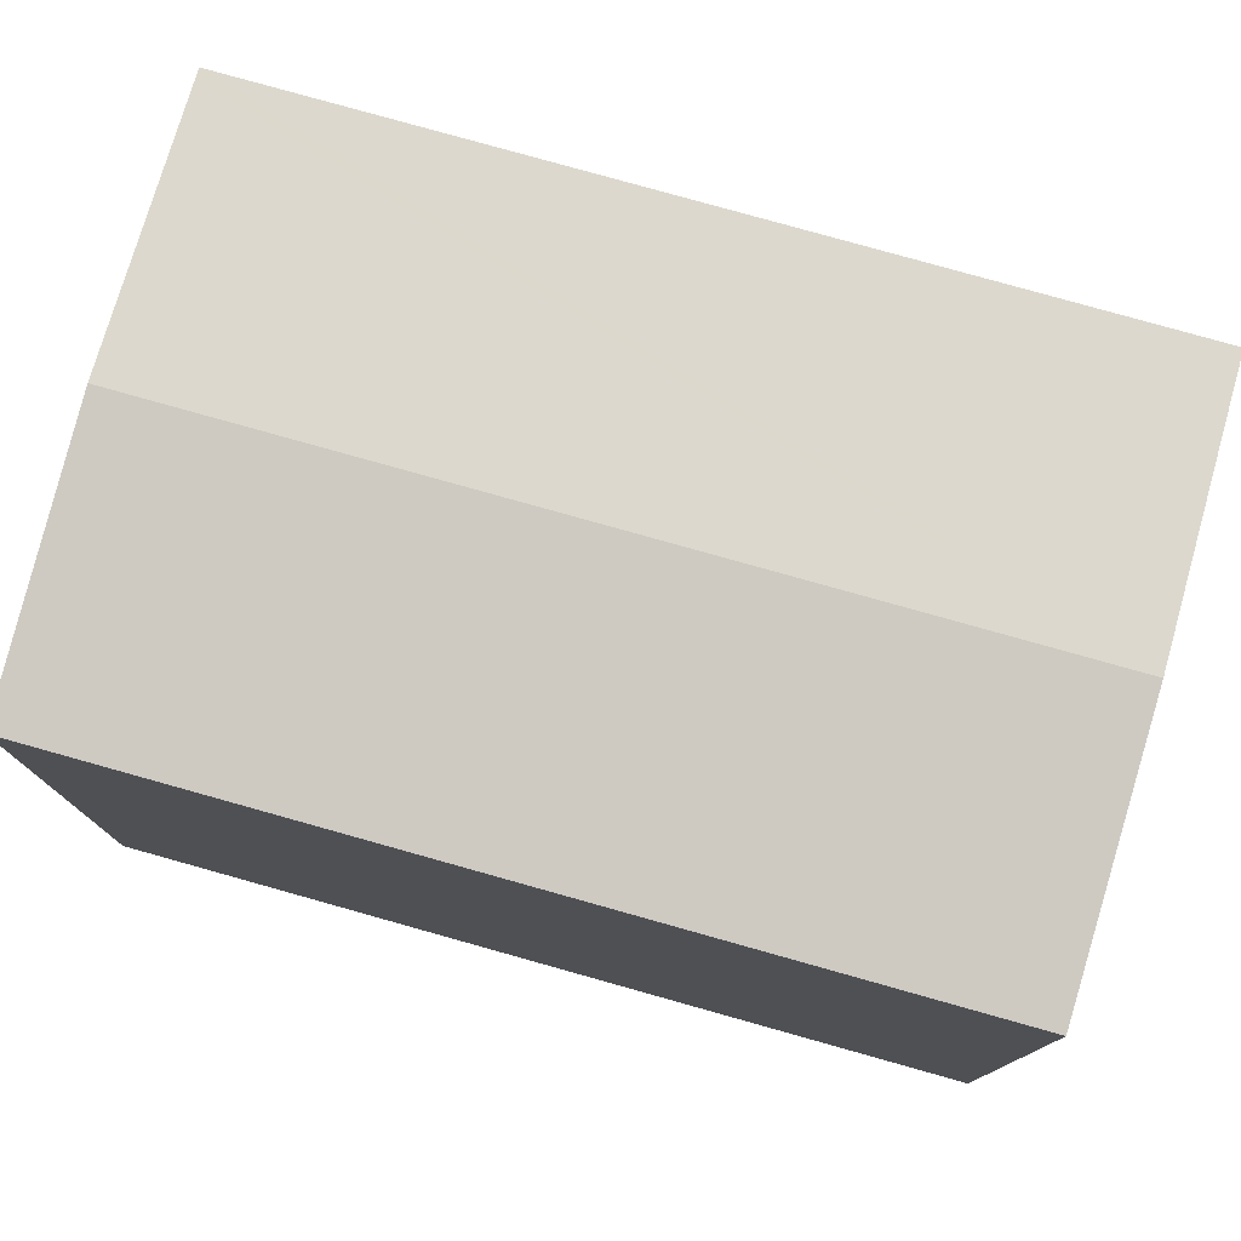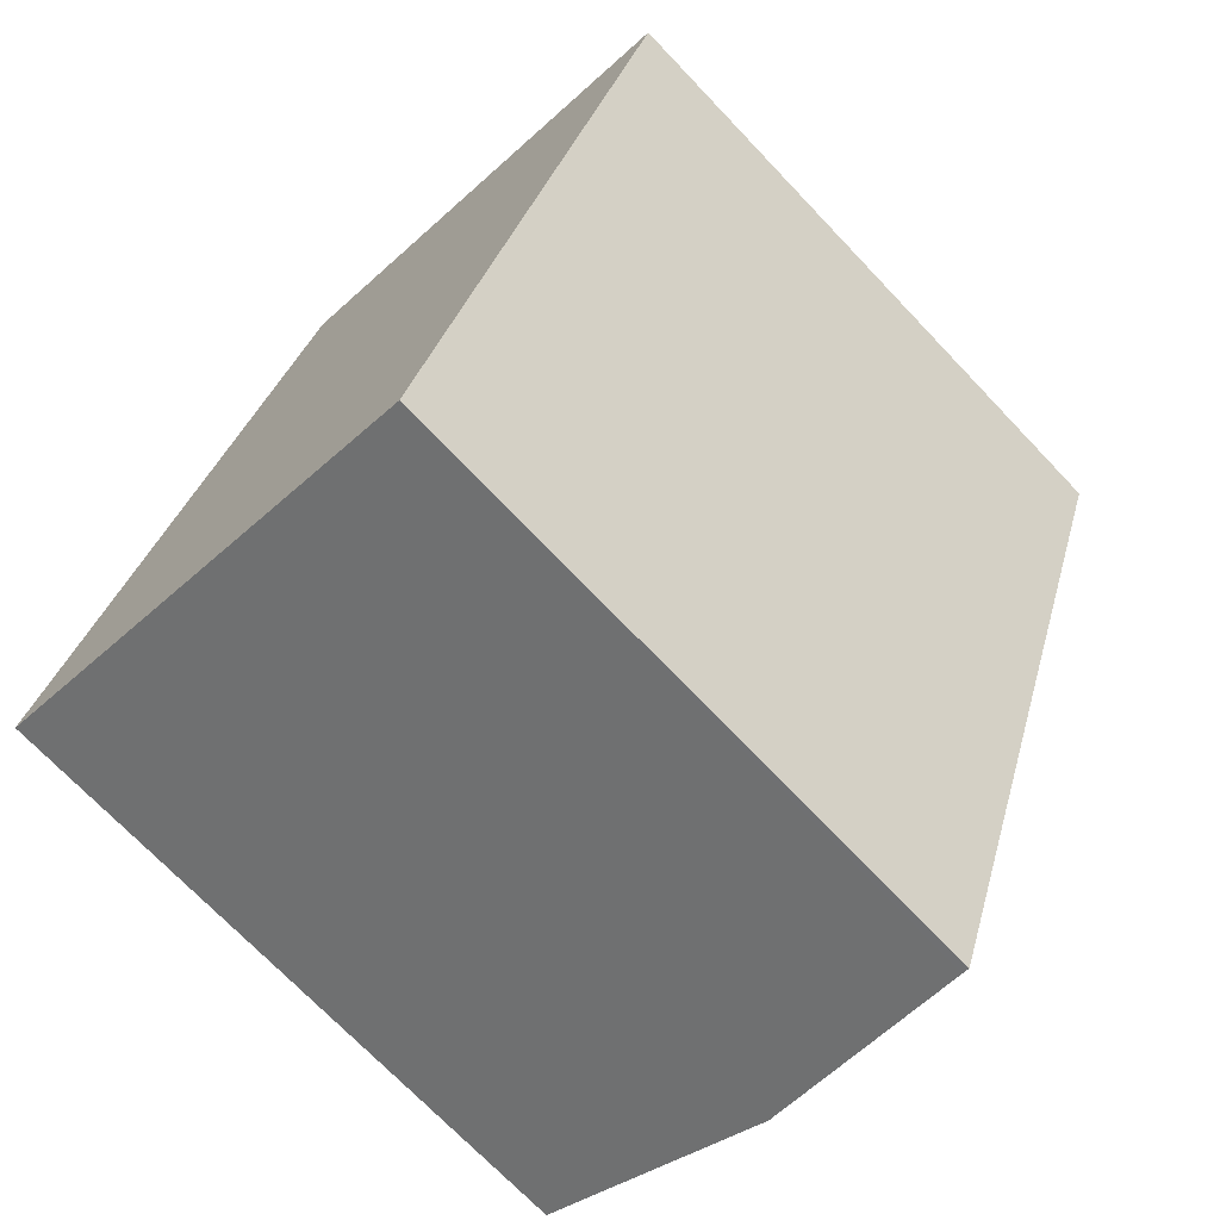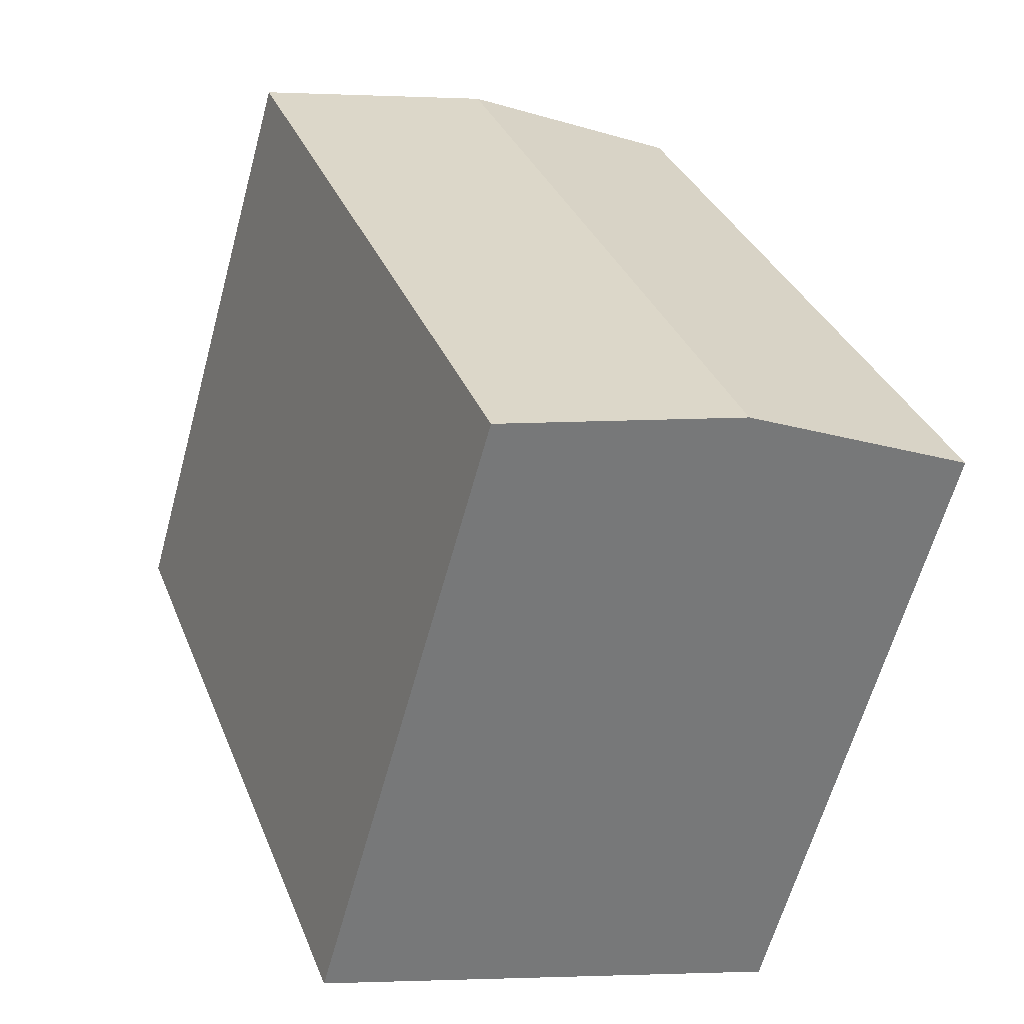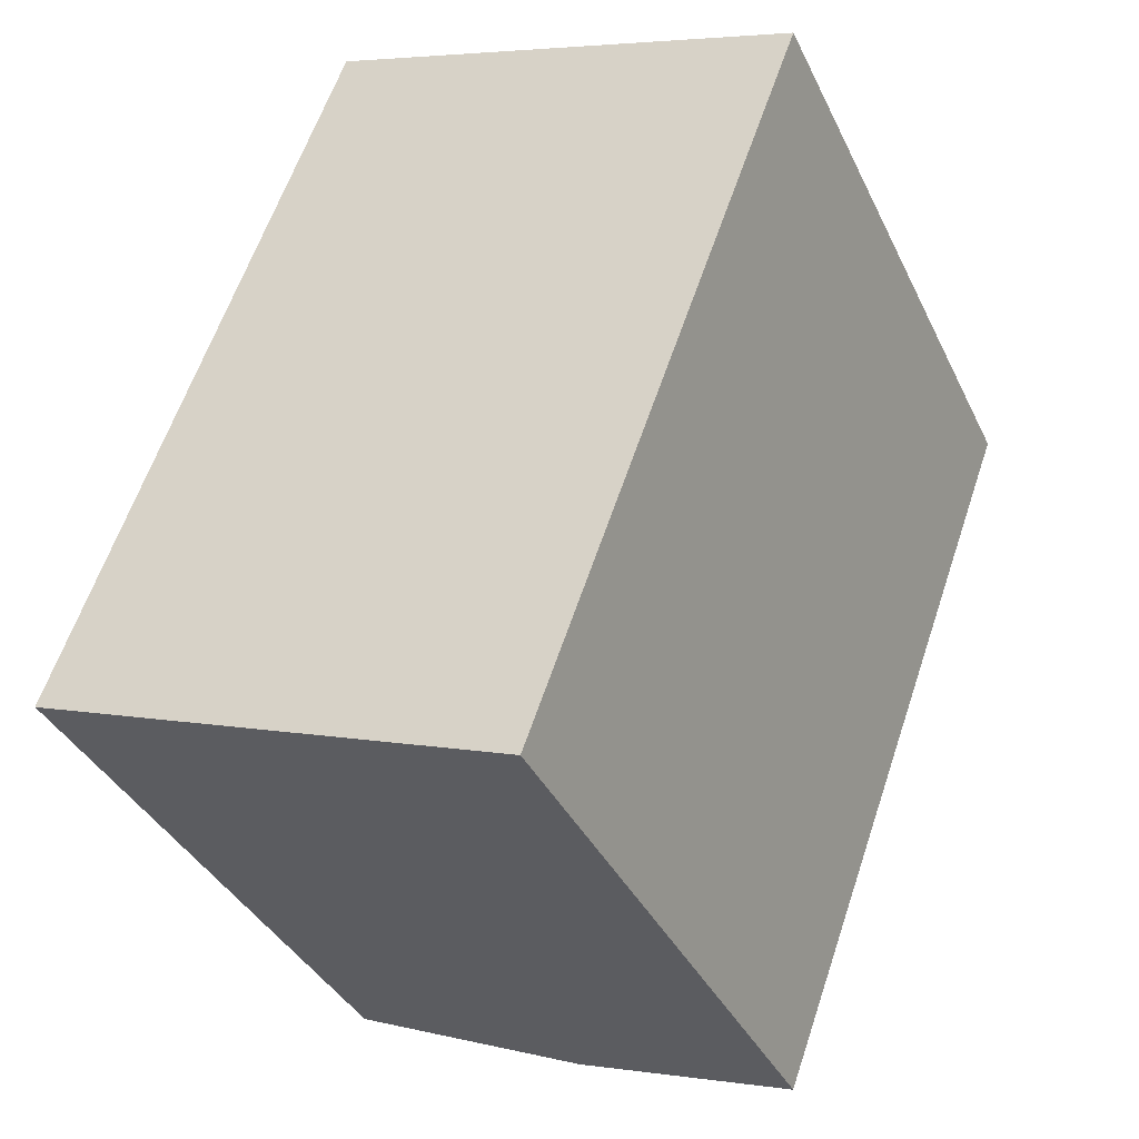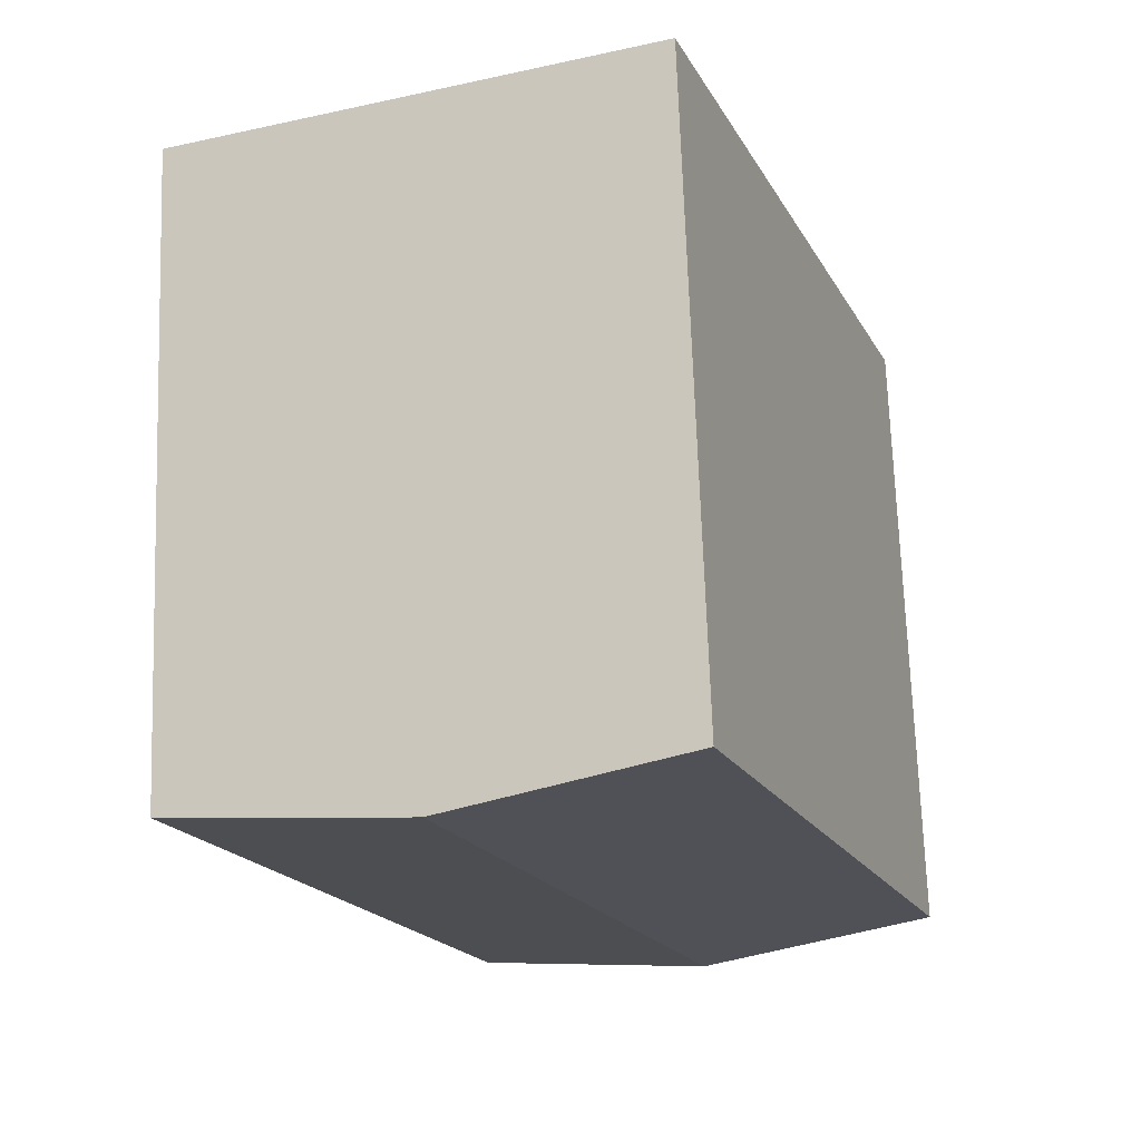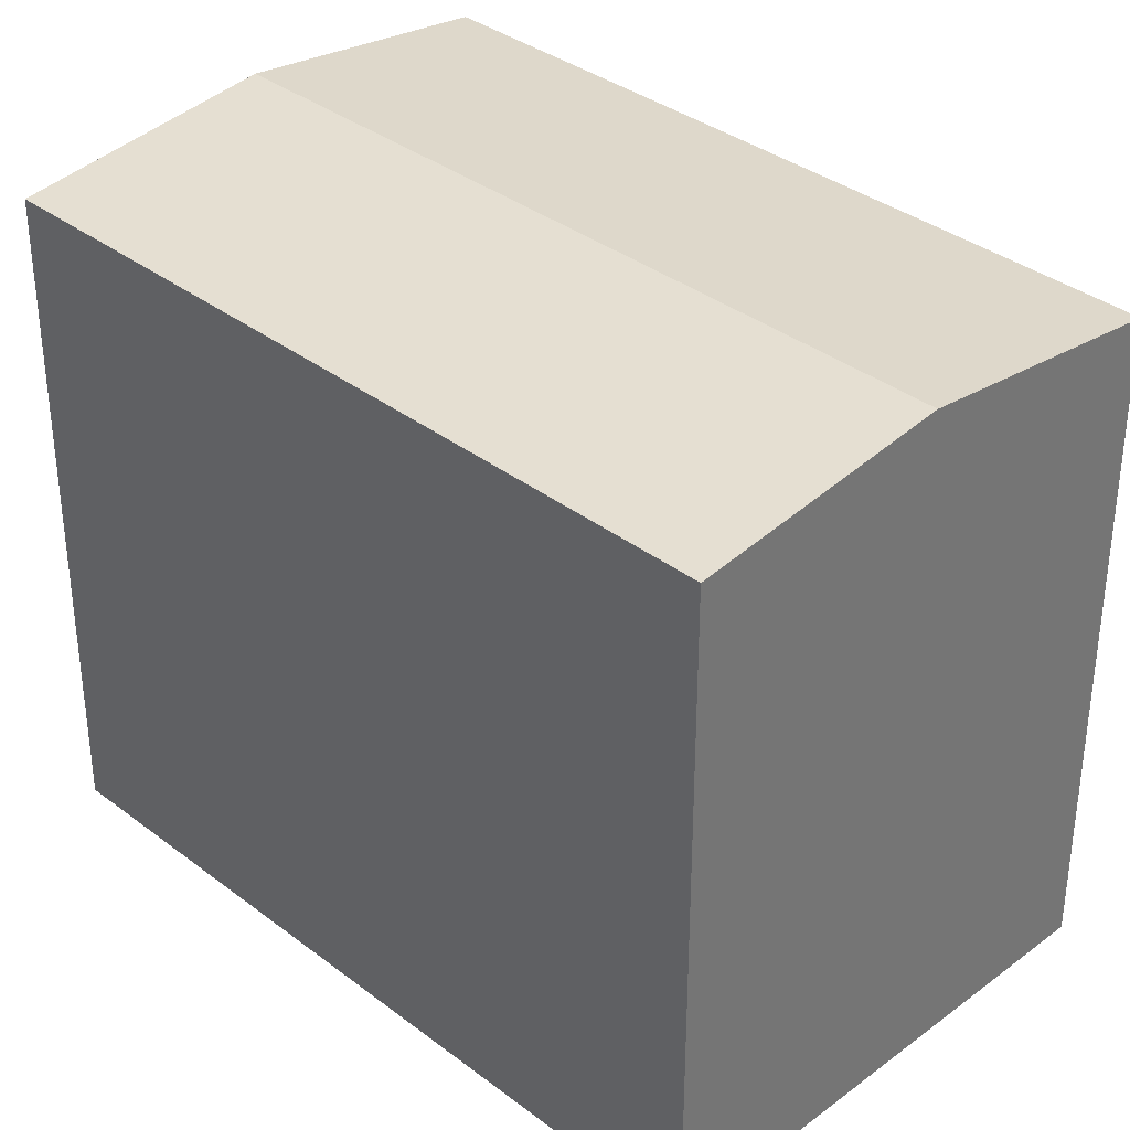
<metadata>
{"format":"obj","ext":"obj","renderer":"f3d","projection":"perspective","resolution":1024,"background":"white","views":[{"elev":79.1,"azim":-54.1,"up":"+Y"},{"elev":-71.6,"azim":43.6,"up":"+Z"},{"elev":-62.3,"azim":164.7,"up":"+Z"},{"elev":-37.3,"azim":23.4,"up":"+Z"},{"elev":71.0,"azim":178.0,"up":"+Z"},{"elev":35.5,"azim":155.4,"up":"+Y"}]}
</metadata>
<code>
v  10.73 14.27 13.59
v  9.906 13.69 -3.638
v  5.04 14.27 -1.851
v  10.08 13.66 -3.701
v  15.77 13.66 11.76
v  15.6 13.69 11.82
v  5.686 13.66 15.42
v  0 13.66 8.367e-16
v  5.686 -9.444e-16 15.42
v  0 0 0
v  10.73 -8.322e-16 13.59
v  15.6 -7.236e-16 11.82
v  15.77 -7.198e-16 11.76
v  10.08 2.266e-16 -3.701
v  9.906 2.228e-16 -3.638
v  5.04 1.133e-16 -1.851
g defaultobject
f 1 2 3
f 2 1 4
f 4 1 5
f 5 1 6
f 7 3 8
f 3 7 1
f 8 9 7
f 9 8 10
f 9 1 7
f 1 9 6
f 6 9 5
f 5 9 11
f 5 11 12
f 5 12 13
f 13 4 5
f 4 13 14
f 14 2 4
f 2 14 3
f 3 14 8
f 8 14 15
f 8 15 10
f 10 15 16
f 12 14 13
f 14 12 11
f 14 11 9
f 14 9 10
f 14 10 15
f 15 10 16

</code>
